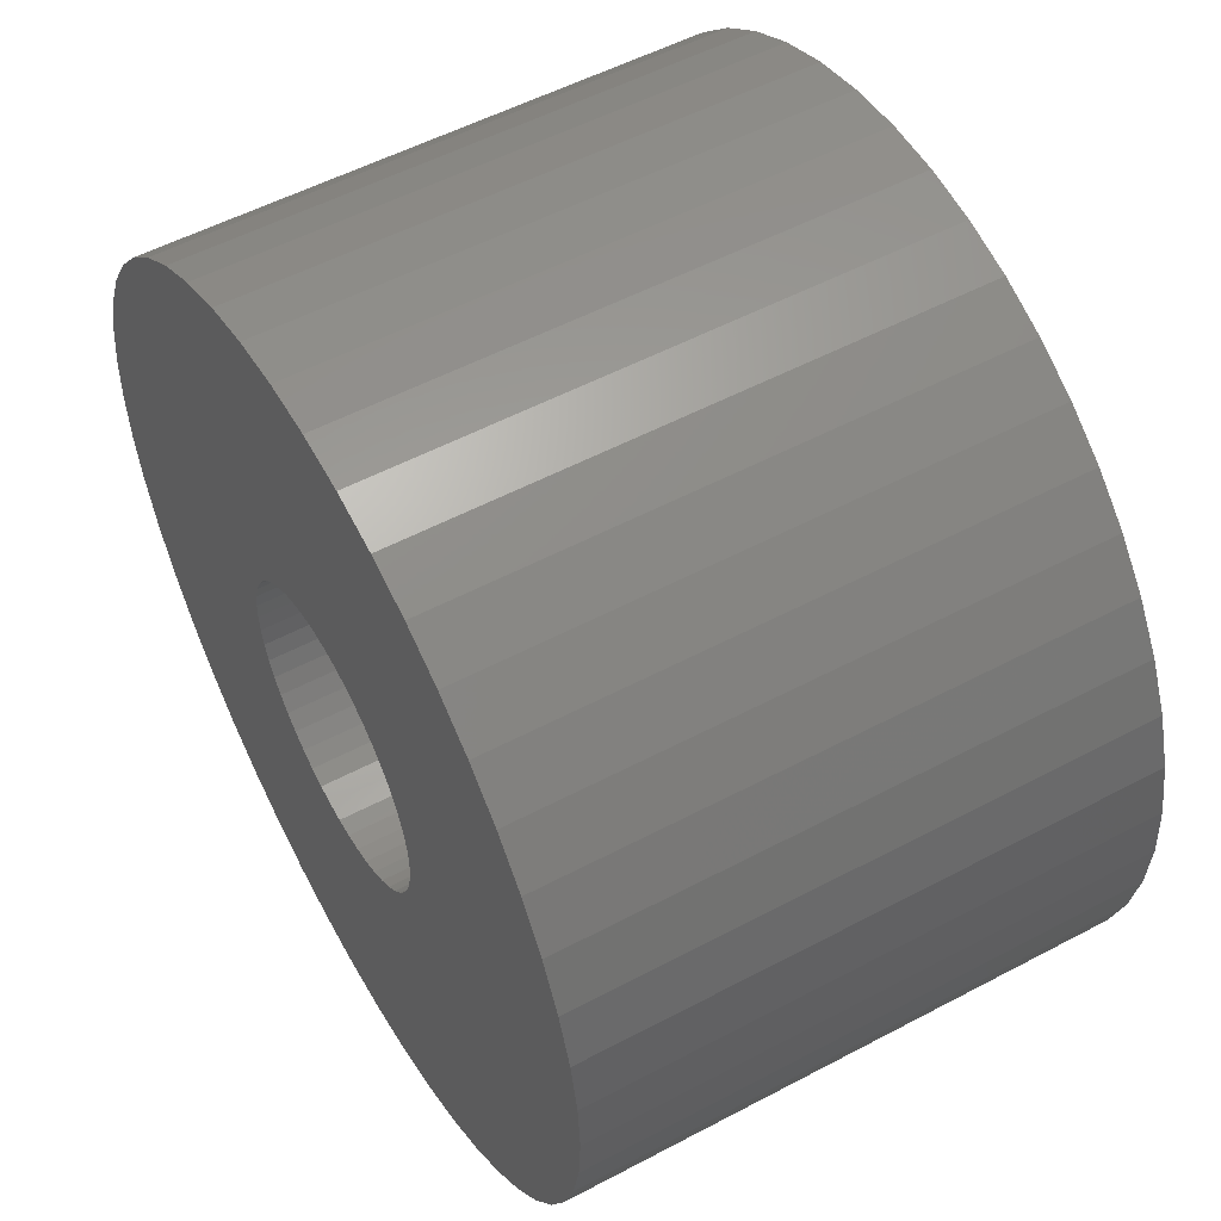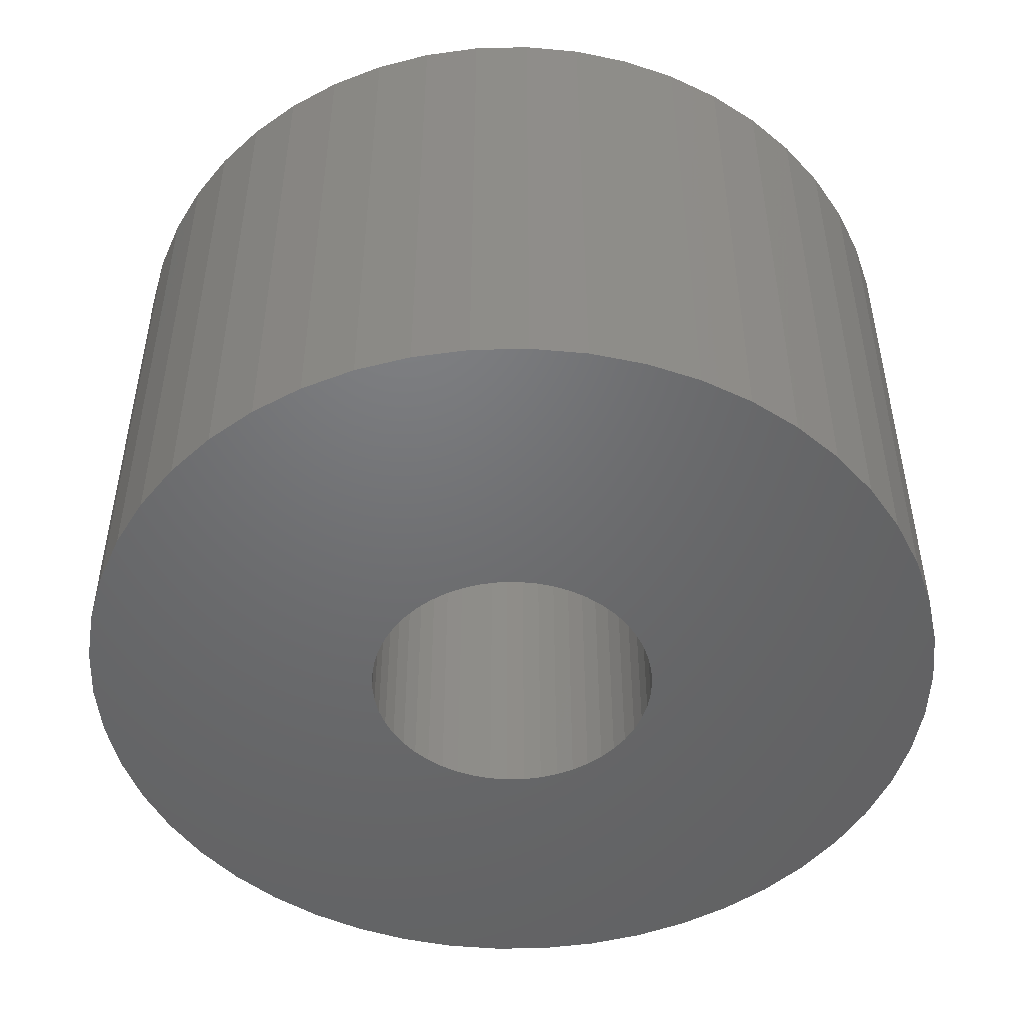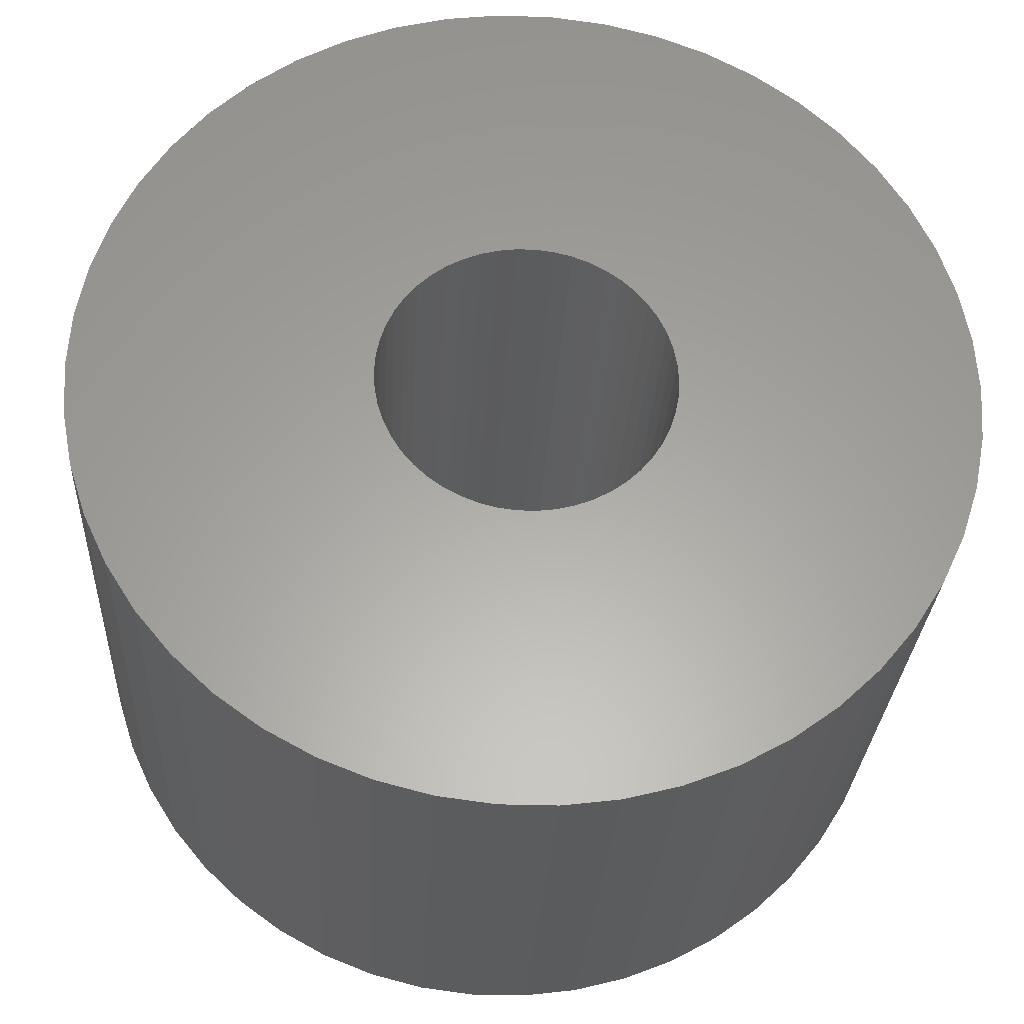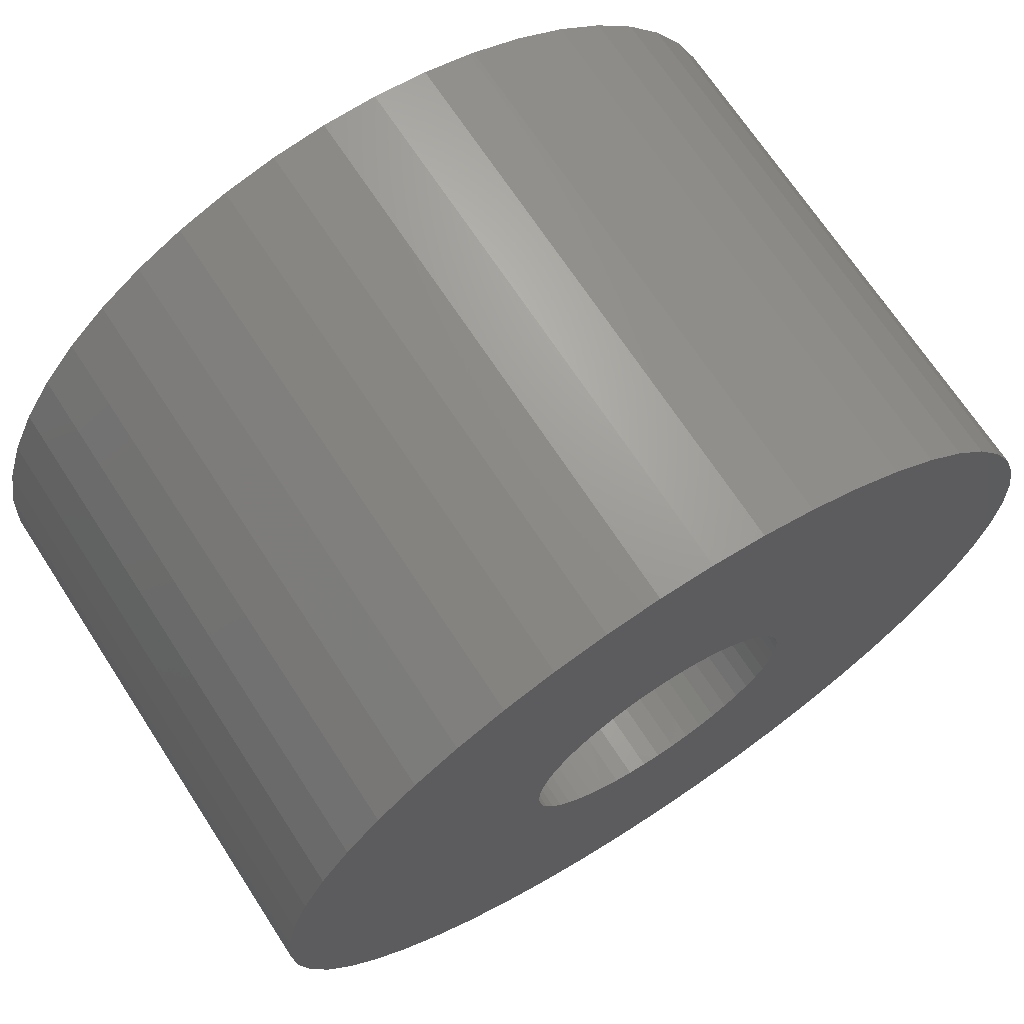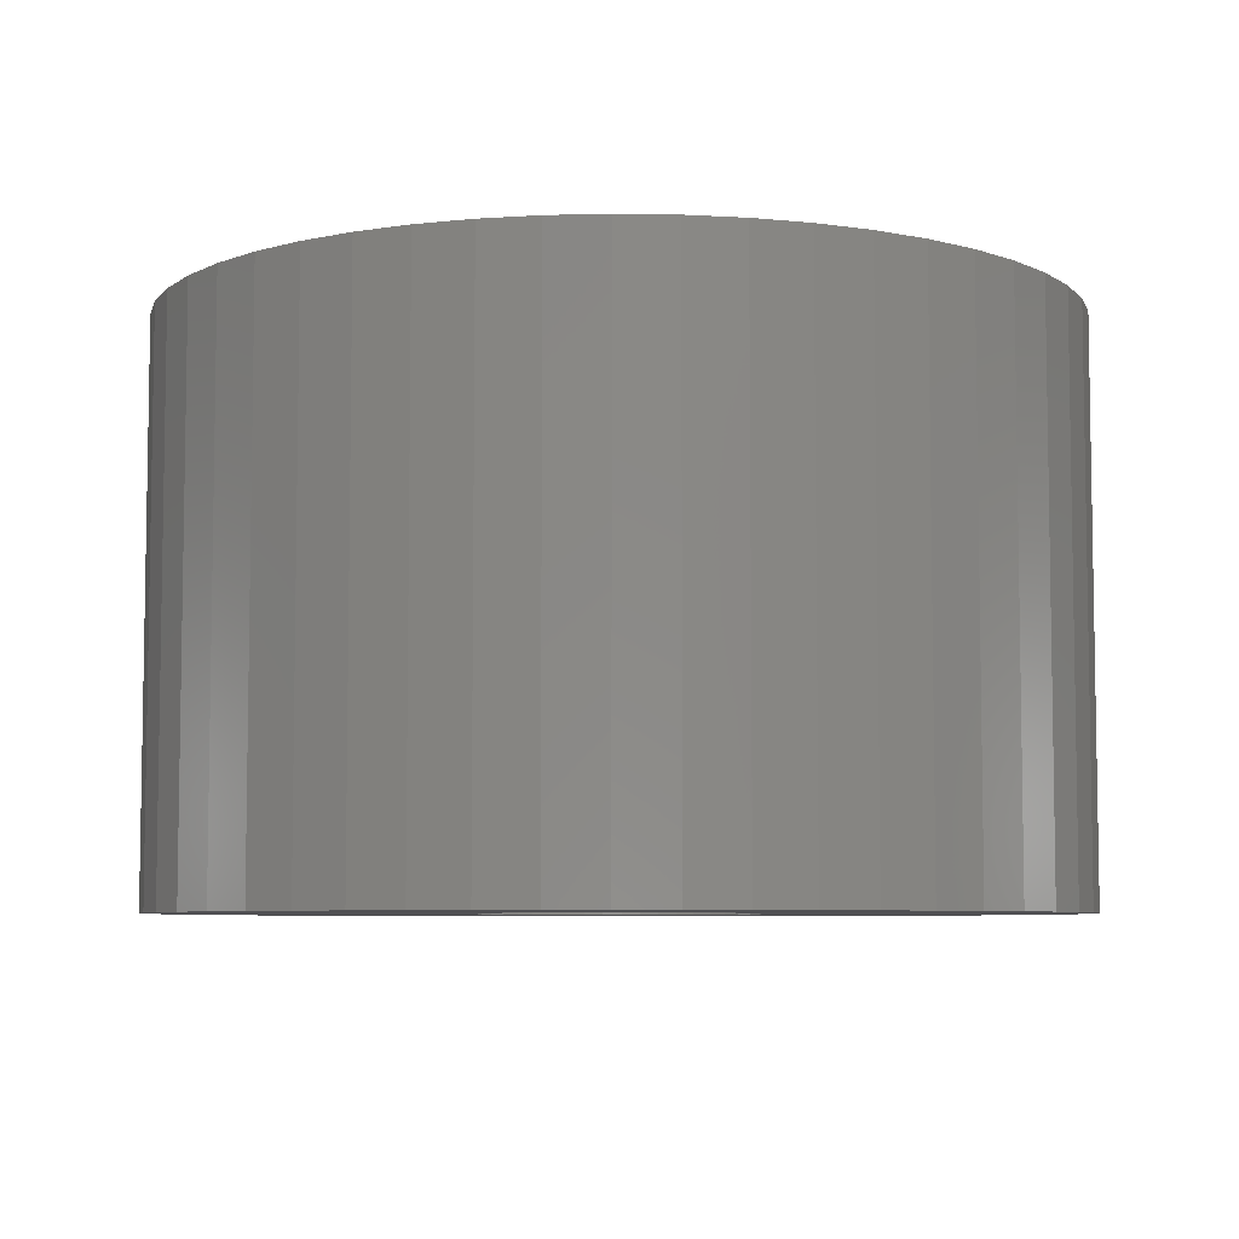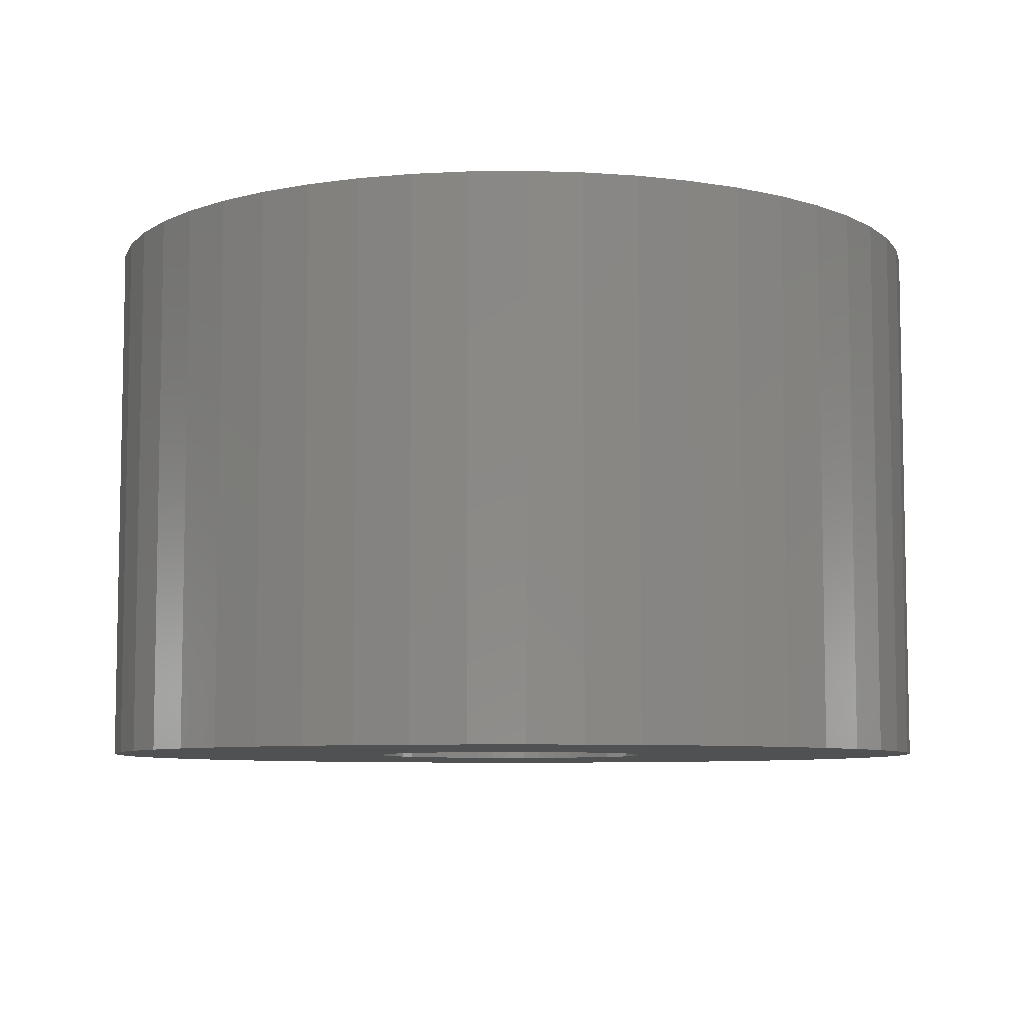
<metadata>
{"format":"stl","ext":"stl","renderer":"f3d","projection":"perspective","resolution":1024,"background":"white","views":[{"elev":54.0,"azim":-119.4,"up":"+Y"},{"elev":-48.9,"azim":80.7,"up":"+Z"},{"elev":-28.3,"azim":-3.0,"up":"+Y"},{"elev":69.3,"azim":146.9,"up":"+Y"},{"elev":-6.4,"azim":33.2,"up":"+Z"},{"elev":-7.3,"azim":174.7,"up":"+Z"}]}
</metadata>
<code>
# stl→obj: 200 verts, 400 faces
v 24 0 15
v 23.81 3.008 -15
v 23.81 3.008 15
v 24 0 -15
v -24 0 -15
v -23.81 3.008 15
v -23.81 3.008 -15
v -24 0 15
v 1.507 23.95 -15
v -1.507 23.95 15
v 1.507 23.95 15
v -1.507 23.95 -15
v -1.507 -23.95 -15
v 1.507 -23.95 15
v -1.507 -23.95 15
v 1.507 -23.95 -15
v 17.5 16.43 -15
v 15.3 18.49 15
v 17.5 16.43 15
v 15.3 18.49 -15
v -15.3 18.49 -15
v -17.5 16.43 15
v -15.3 18.49 15
v -17.5 16.43 -15
v -7.416 22.83 -15
v -10.22 21.72 15
v -7.416 22.83 15
v -10.22 21.72 -15
v 22.31 8.835 15
v 21.03 11.56 -15
v 21.03 11.56 15
v 22.31 8.835 -15
v 23.25 5.969 -15
v 23.25 5.969 15
v 19.42 14.11 -15
v 19.42 14.11 15
v 10.22 21.72 -15
v 7.416 22.83 15
v 10.22 21.72 15
v 7.416 22.83 -15
v 4.497 23.57 15
v 4.497 23.57 -15
v 12.86 20.26 -15
v 12.86 20.26 15
v -22.31 8.835 -15
v -21.03 11.56 15
v -21.03 11.56 -15
v -22.31 8.835 15
v -19.42 14.11 -15
v -19.42 14.11 15
v -23.25 5.969 -15
v -23.25 5.969 15
v -4.497 23.57 15
v -4.497 23.57 -15
v 4.497 -23.57 15
v 4.497 -23.57 -15
v 8 0 15
v 7.937 1.003 15
v 23.81 -3.008 15
v 7.749 1.99 15
v 7.937 -1.003 15
v 7.438 2.945 15
v 23.25 -5.969 15
v 7.01 3.854 15
v 7.749 -1.99 15
v 6.472 4.702 15
v 22.31 -8.835 15
v 5.832 5.476 15
v 7.438 -2.945 15
v 5.099 6.164 15
v 21.03 -11.56 15
v 4.287 6.755 15
v 7.01 -3.854 15
v 19.42 -14.11 15
v 3.406 7.239 15
v 2.472 7.608 15
v 1.499 7.858 15
v 0.5023 7.984 15
v -0.5023 7.984 15
v -1.499 7.858 15
v -2.472 7.608 15
v -3.406 7.239 15
v -4.287 6.755 15
v -12.86 20.26 15
v -5.099 6.164 15
v -5.832 5.476 15
v -6.472 4.702 15
v -7.01 3.854 15
v 6.472 -4.702 15
v 17.5 -16.43 15
v 5.832 -5.476 15
v 15.3 -18.49 15
v 5.099 -6.164 15
v 12.86 -20.26 15
v 4.287 -6.755 15
v 10.22 -21.72 15
v 3.406 -7.239 15
v 7.416 -22.83 15
v 2.472 -7.608 15
v 1.499 -7.858 15
v 0.5023 -7.984 15
v -0.5023 -7.984 15
v -1.499 -7.858 15
v -4.497 -23.57 15
v -2.472 -7.608 15
v -7.416 -22.83 15
v -3.406 -7.239 15
v -10.22 -21.72 15
v -4.287 -6.755 15
v -12.86 -20.26 15
v -5.099 -6.164 15
v -15.3 -18.49 15
v -5.832 -5.476 15
v -17.5 -16.43 15
v -6.472 -4.702 15
v -19.42 -14.11 15
v -7.01 -3.854 15
v -21.03 -11.56 15
v -7.438 -2.945 15
v -22.31 -8.835 15
v -7.749 -1.99 15
v -23.25 -5.969 15
v -7.937 -1.003 15
v -23.81 -3.008 15
v -8 0 15
v -7.438 2.945 15
v -7.749 1.99 15
v -7.937 1.003 15
v -12.86 20.26 -15
v 23.81 -3.008 -15
v 19.42 -14.11 -15
v 17.5 -16.43 -15
v 23.25 -5.969 -15
v 22.31 -8.835 -15
v -17.5 -16.43 -15
v -15.3 -18.49 -15
v -21.03 -11.56 -15
v -22.31 -8.835 -15
v -19.42 -14.11 -15
v 8 0 -15
v 7.937 -1.003 -15
v 7.749 -1.99 -15
v 7.937 1.003 -15
v 7.438 -2.945 -15
v 21.03 -11.56 -15
v 7.01 -3.854 -15
v 7.749 1.99 -15
v 6.472 -4.702 -15
v 5.832 -5.476 -15
v 15.3 -18.49 -15
v 7.438 2.945 -15
v 5.099 -6.164 -15
v 12.86 -20.26 -15
v 4.287 -6.755 -15
v 10.22 -21.72 -15
v 7.01 3.854 -15
v 3.406 -7.239 -15
v 7.416 -22.83 -15
v 2.472 -7.608 -15
v 1.499 -7.858 -15
v 0.5023 -7.984 -15
v -0.5023 -7.984 -15
v -1.499 -7.858 -15
v -4.497 -23.57 -15
v -2.472 -7.608 -15
v -7.416 -22.83 -15
v -3.406 -7.239 -15
v -10.22 -21.72 -15
v -4.287 -6.755 -15
v -12.86 -20.26 -15
v -5.099 -6.164 -15
v -5.832 -5.476 -15
v -6.472 -4.702 -15
v -7.01 -3.854 -15
v 6.472 4.702 -15
v 5.832 5.476 -15
v 5.099 6.164 -15
v 4.287 6.755 -15
v 3.406 7.239 -15
v 2.472 7.608 -15
v 1.499 7.858 -15
v 0.5023 7.984 -15
v -0.5023 7.984 -15
v -1.499 7.858 -15
v -2.472 7.608 -15
v -3.406 7.239 -15
v -4.287 6.755 -15
v -5.099 6.164 -15
v -5.832 5.476 -15
v -6.472 4.702 -15
v -7.01 3.854 -15
v -7.438 2.945 -15
v -7.749 1.99 -15
v -7.937 1.003 -15
v -8 0 -15
v -7.438 -2.945 -15
v -7.749 -1.99 -15
v -23.25 -5.969 -15
v -7.937 -1.003 -15
v -23.81 -3.008 -15
f 1 2 3
f 2 1 4
f 5 6 7
f 6 5 8
f 9 10 11
f 10 9 12
f 13 14 15
f 14 13 16
f 17 18 19
f 18 17 20
f 21 22 23
f 22 21 24
f 25 26 27
f 26 25 28
f 29 30 31
f 30 29 32
f 3 33 34
f 33 3 2
f 31 35 36
f 35 31 30
f 37 38 39
f 38 37 40
f 40 41 38
f 41 40 42
f 43 39 44
f 39 43 37
f 45 46 47
f 46 45 48
f 49 22 24
f 22 49 50
f 51 48 45
f 48 51 52
f 12 53 10
f 53 12 54
f 16 55 14
f 55 16 56
f 34 32 29
f 32 34 33
f 36 17 19
f 17 36 35
f 42 11 41
f 11 42 9
f 20 44 18
f 44 20 43
f 47 50 49
f 50 47 46
f 7 52 51
f 52 7 6
f 57 1 3
f 58 3 34
f 1 57 59
f 60 34 29
f 61 59 57
f 62 29 31
f 59 61 63
f 64 31 36
f 65 63 61
f 66 36 19
f 63 65 67
f 68 19 18
f 69 67 65
f 70 18 44
f 67 69 71
f 72 44 39
f 73 71 69
f 71 73 74
f 3 58 57
f 34 60 58
f 29 62 60
f 75 39 38
f 31 64 62
f 36 66 64
f 19 68 66
f 18 70 68
f 76 38 41
f 44 72 70
f 39 75 72
f 38 76 75
f 77 41 11
f 41 77 76
f 11 78 77
f 11 79 78
f 10 79 11
f 79 10 80
f 53 80 10
f 80 53 81
f 27 81 53
f 81 27 82
f 26 82 27
f 82 26 83
f 84 83 26
f 83 84 85
f 23 85 84
f 85 23 86
f 22 86 23
f 86 22 87
f 50 87 22
f 87 50 88
f 89 74 73
f 74 89 90
f 91 90 89
f 90 91 92
f 93 92 91
f 92 93 94
f 95 94 93
f 94 95 96
f 97 96 95
f 96 97 98
f 99 98 97
f 98 99 55
f 100 55 99
f 55 100 14
f 101 14 100
f 102 14 101
f 15 102 103
f 102 15 14
f 104 103 105
f 106 105 107
f 108 107 109
f 103 104 15
f 110 109 111
f 112 111 113
f 114 113 115
f 116 115 117
f 105 106 104
f 118 117 119
f 120 119 121
f 122 121 123
f 124 123 125
f 46 88 50
f 107 108 106
f 88 46 126
f 109 110 108
f 48 126 46
f 111 112 110
f 126 48 127
f 113 114 112
f 52 127 48
f 115 116 114
f 127 52 128
f 117 118 116
f 6 128 52
f 119 120 118
f 128 6 125
f 121 122 120
f 8 125 6
f 123 124 122
f 125 8 124
f 28 84 26
f 84 28 129
f 129 23 84
f 23 129 21
f 54 27 53
f 27 54 25
f 59 4 1
f 4 59 130
f 90 131 74
f 131 90 132
f 67 133 63
f 133 67 134
f 63 130 59
f 130 63 133
f 135 112 114
f 112 135 136
f 137 120 138
f 120 137 118
f 135 116 139
f 116 135 114
f 140 4 130
f 141 130 133
f 4 140 2
f 142 133 134
f 143 2 140
f 144 134 145
f 2 143 33
f 146 145 131
f 147 33 143
f 148 131 132
f 33 147 32
f 149 132 150
f 151 32 147
f 152 150 153
f 32 151 30
f 154 153 155
f 156 30 151
f 30 156 35
f 130 141 140
f 133 142 141
f 134 144 142
f 157 155 158
f 145 146 144
f 131 148 146
f 132 149 148
f 150 152 149
f 159 158 56
f 153 154 152
f 155 157 154
f 158 159 157
f 160 56 16
f 56 160 159
f 16 161 160
f 16 162 161
f 13 162 16
f 162 13 163
f 164 163 13
f 163 164 165
f 166 165 164
f 165 166 167
f 168 167 166
f 167 168 169
f 170 169 168
f 169 170 171
f 136 171 170
f 171 136 172
f 135 172 136
f 172 135 173
f 139 173 135
f 173 139 174
f 175 35 156
f 35 175 17
f 176 17 175
f 17 176 20
f 177 20 176
f 20 177 43
f 178 43 177
f 43 178 37
f 179 37 178
f 37 179 40
f 180 40 179
f 40 180 42
f 181 42 180
f 42 181 9
f 182 9 181
f 183 9 182
f 12 183 184
f 183 12 9
f 54 184 185
f 25 185 186
f 28 186 187
f 184 54 12
f 129 187 188
f 21 188 189
f 24 189 190
f 49 190 191
f 185 25 54
f 47 191 192
f 45 192 193
f 51 193 194
f 7 194 195
f 137 174 139
f 186 28 25
f 174 137 196
f 187 129 28
f 138 196 137
f 188 21 129
f 196 138 197
f 189 24 21
f 198 197 138
f 190 49 24
f 197 198 199
f 191 47 49
f 200 199 198
f 192 45 47
f 199 200 195
f 193 51 45
f 5 195 200
f 194 7 51
f 195 5 7
f 155 94 96
f 94 155 153
f 150 90 92
f 90 150 132
f 74 145 71
f 145 74 131
f 138 122 198
f 122 138 120
f 158 96 98
f 96 158 155
f 56 98 55
f 98 56 158
f 71 134 67
f 134 71 145
f 164 15 104
f 15 164 13
f 136 110 112
f 110 136 170
f 139 118 137
f 118 139 116
f 198 124 200
f 124 198 122
f 200 8 5
f 8 200 124
f 153 92 94
f 92 153 150
f 166 104 106
f 104 166 164
f 168 106 108
f 106 168 166
f 170 108 110
f 108 170 168
f 140 58 143
f 58 140 57
f 125 194 128
f 194 125 195
f 183 78 79
f 78 183 182
f 161 102 101
f 102 161 162
f 177 68 70
f 68 177 176
f 189 85 86
f 85 189 188
f 186 81 82
f 81 186 185
f 146 69 144
f 69 146 73
f 151 64 156
f 64 151 62
f 180 75 76
f 75 180 179
f 181 76 77
f 76 181 180
f 179 72 75
f 72 179 178
f 126 191 88
f 191 126 192
f 87 189 86
f 189 87 190
f 185 80 81
f 80 185 184
f 142 61 141
f 61 142 65
f 160 101 100
f 101 160 161
f 147 62 151
f 62 147 60
f 143 60 147
f 60 143 58
f 175 68 176
f 68 175 66
f 156 66 175
f 66 156 64
f 182 77 78
f 77 182 181
f 178 70 72
f 70 178 177
f 88 190 87
f 190 88 191
f 127 192 126
f 192 127 193
f 128 193 127
f 193 128 194
f 187 82 83
f 82 187 186
f 188 83 85
f 83 188 187
f 184 79 80
f 79 184 183
f 141 57 140
f 57 141 61
f 149 89 148
f 89 149 91
f 117 196 119
f 196 117 174
f 113 173 115
f 173 113 172
f 123 195 125
f 195 123 199
f 154 97 95
f 97 154 157
f 144 65 142
f 65 144 69
f 148 73 146
f 73 148 89
f 163 105 103
f 105 163 165
f 121 199 123
f 199 121 197
f 119 197 121
f 197 119 196
f 149 93 91
f 93 149 152
f 157 99 97
f 99 157 159
f 159 100 99
f 100 159 160
f 162 103 102
f 103 162 163
f 165 107 105
f 107 165 167
f 115 174 117
f 174 115 173
f 152 95 93
f 95 152 154
f 167 109 107
f 109 167 169
f 169 111 109
f 111 169 171
f 171 113 111
f 113 171 172

</code>
